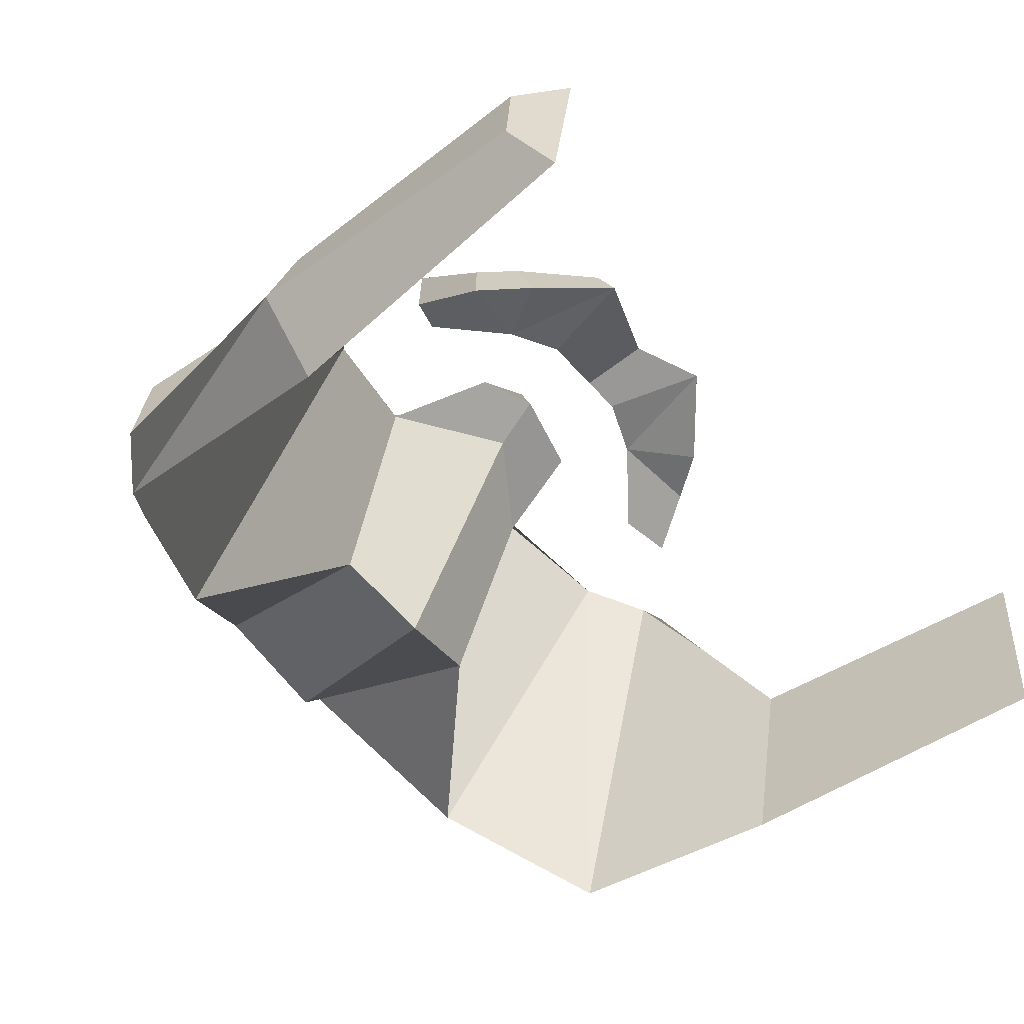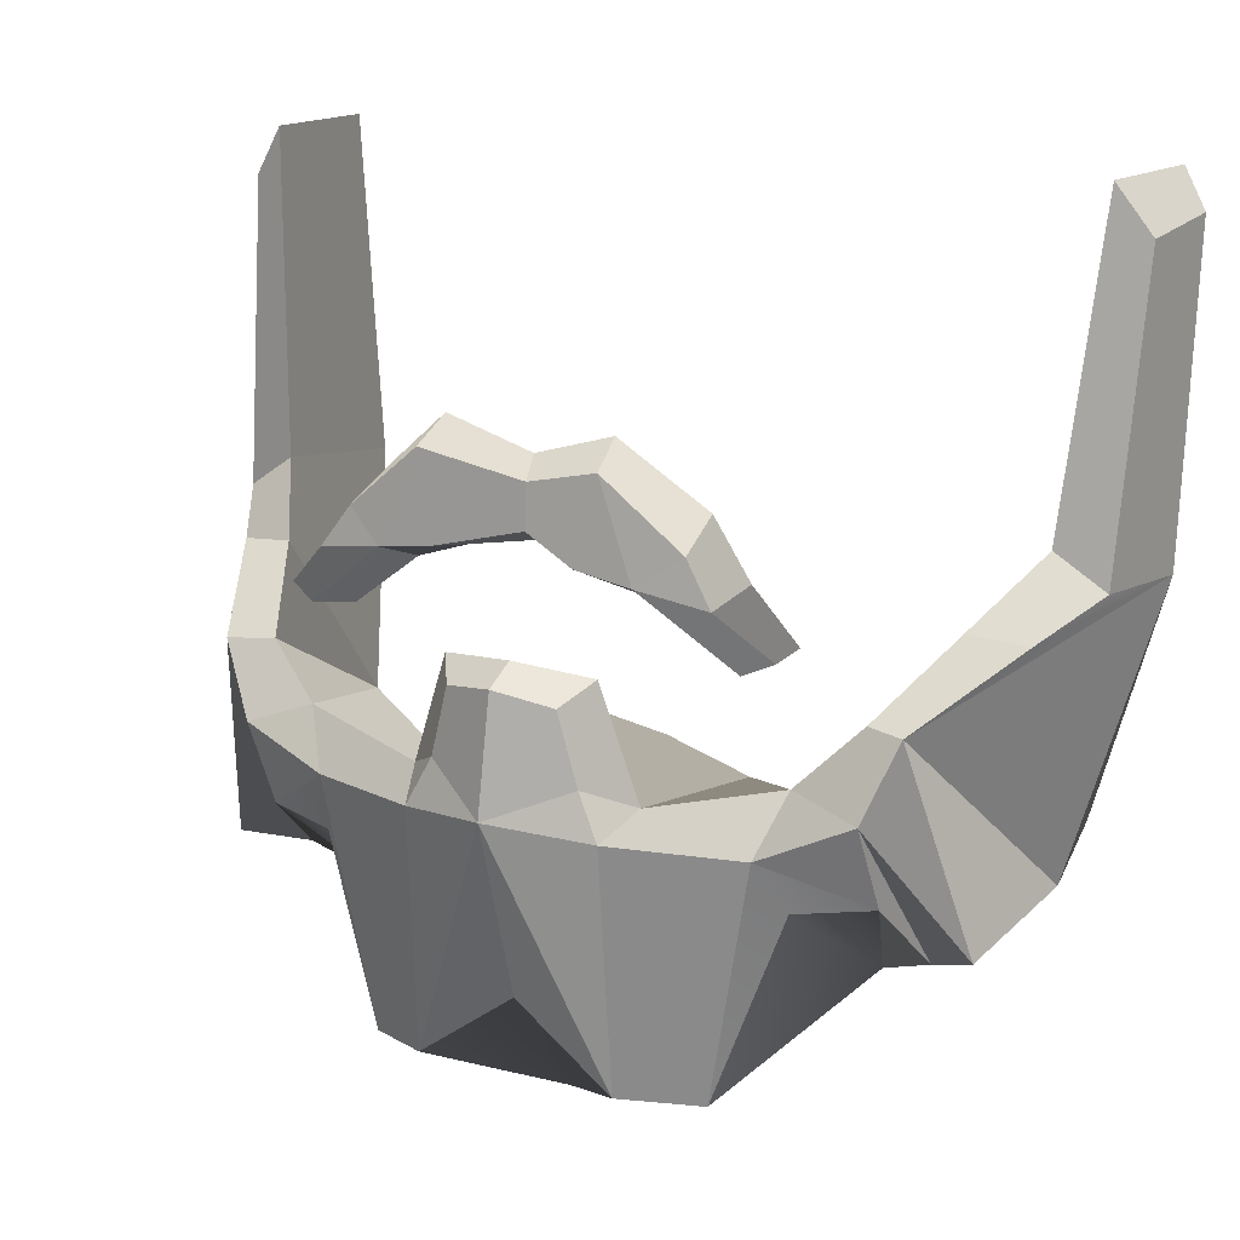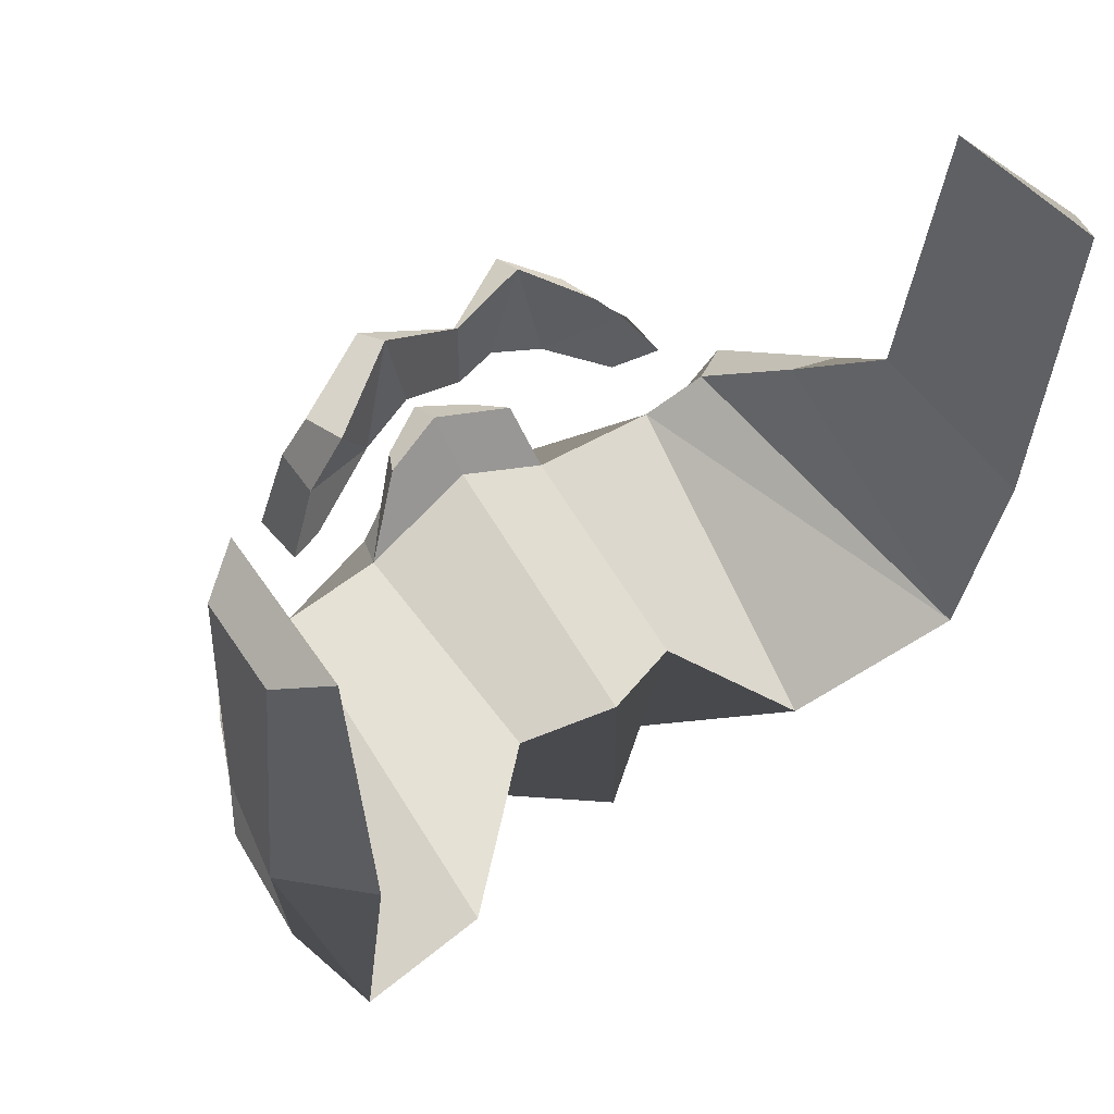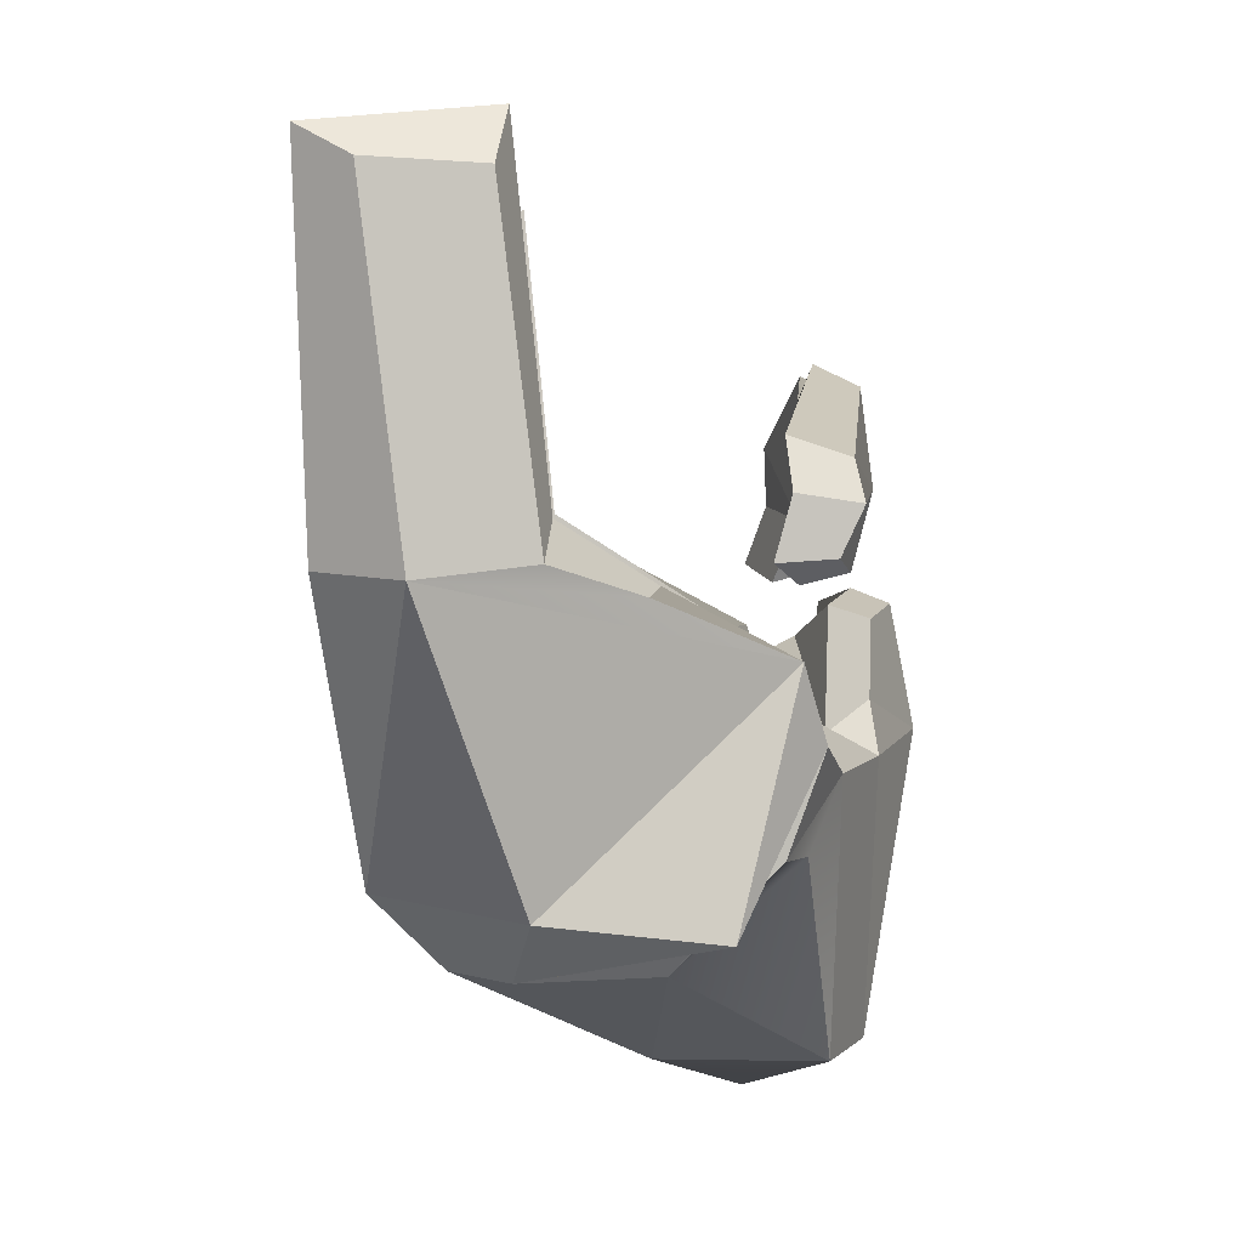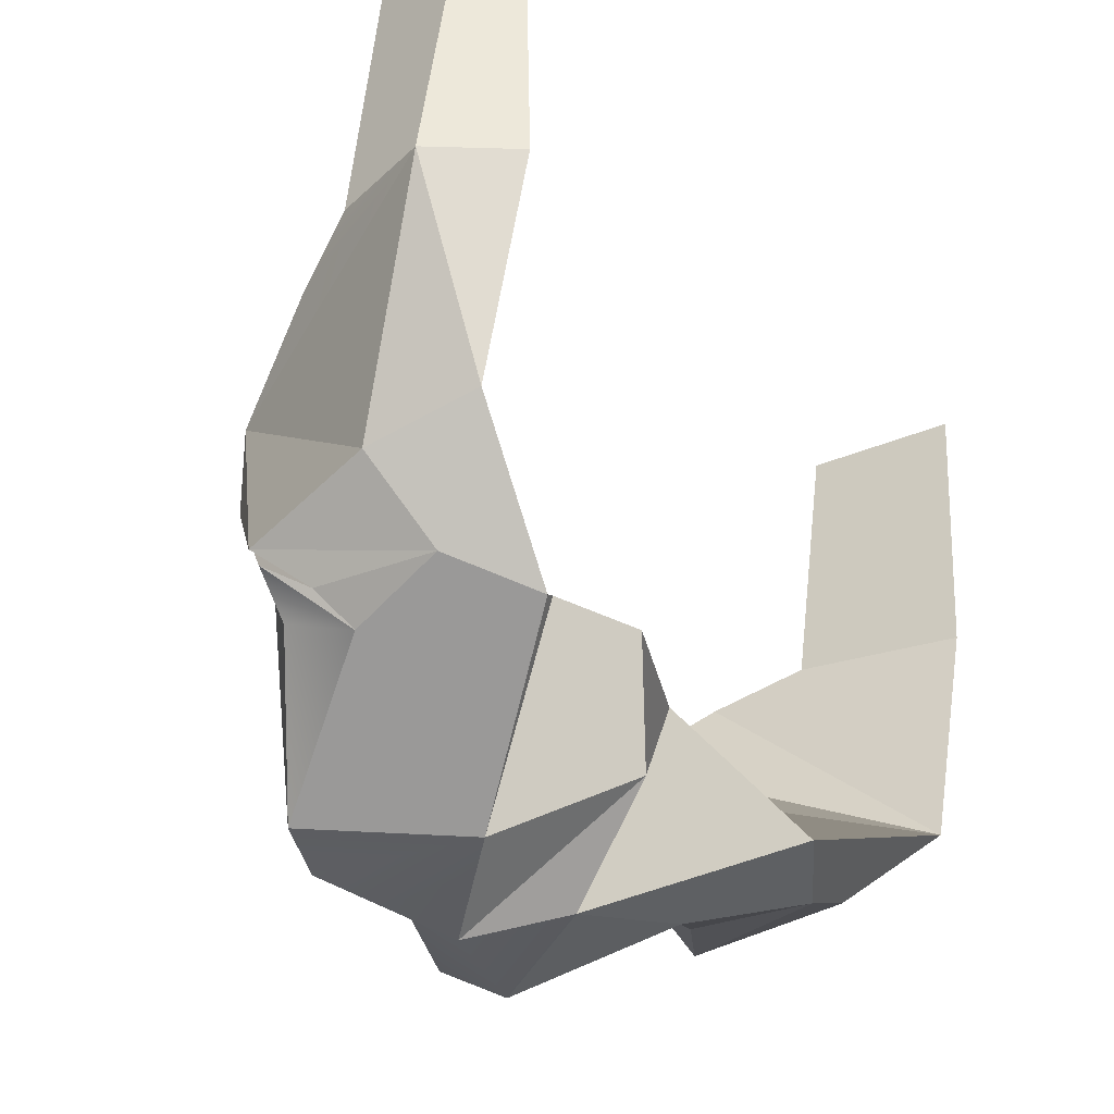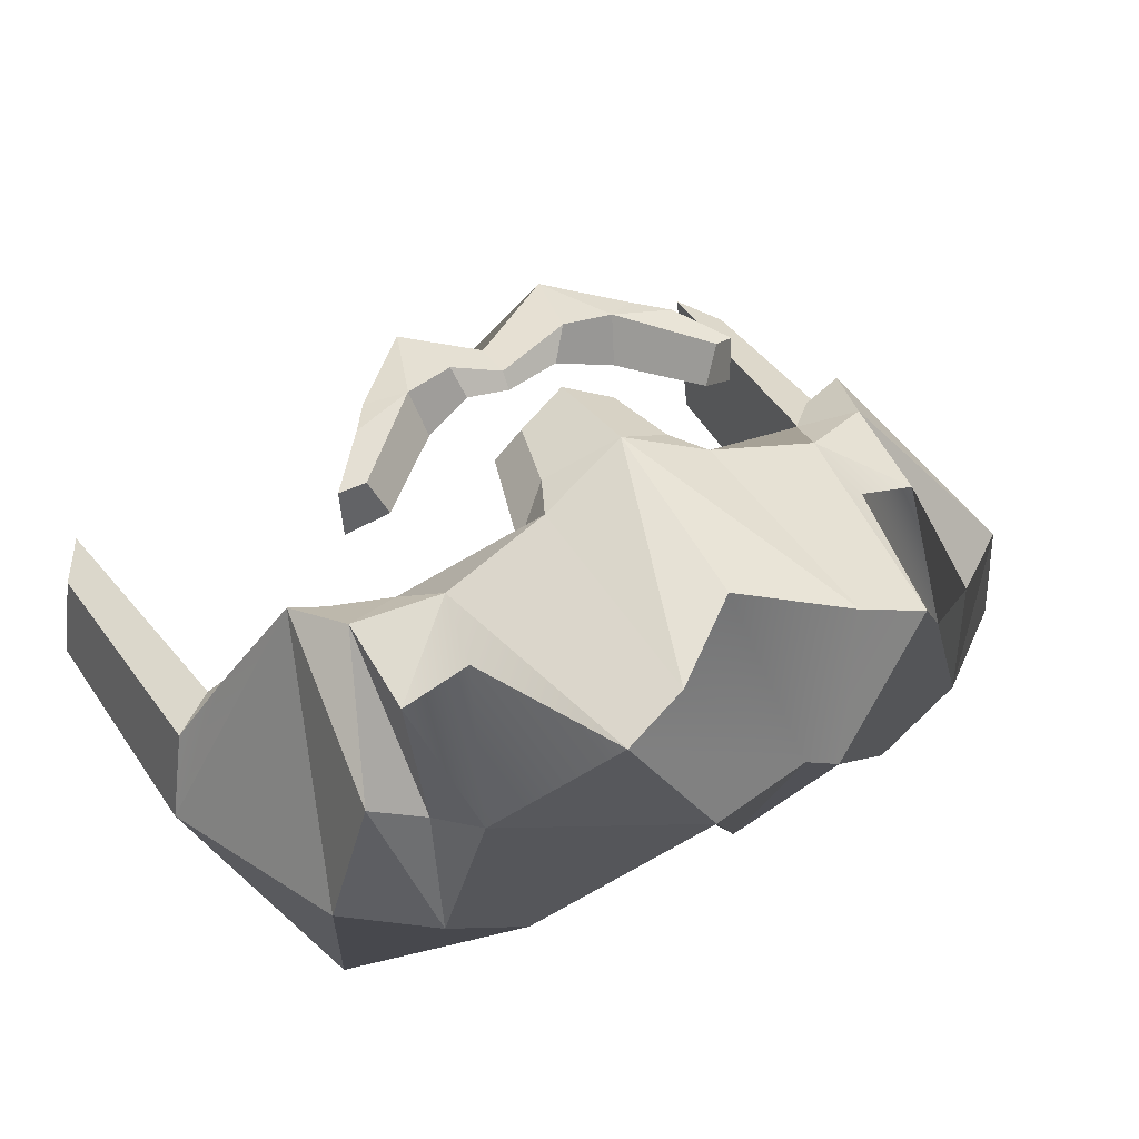
<metadata>
{"format":"obj","ext":"obj","renderer":"f3d","projection":"perspective","resolution":1024,"background":"white","views":[{"elev":-54.9,"azim":130.2,"up":"+Z"},{"elev":19.8,"azim":26.9,"up":"+Y"},{"elev":50.4,"azim":142.2,"up":"+Y"},{"elev":1.1,"azim":-90.5,"up":"+Y"},{"elev":-42.5,"azim":125.8,"up":"+Y"},{"elev":45.2,"azim":-30.8,"up":"+Z"}]}
</metadata>
<code>
v 0.1034 1.456 12.74
v 0.1034 2.854 13.09
v 0.1034 1.772 13.17
v 5.004 1.08 12.3
v 4.039 2.456 12.19
v 2.874 0.685 12.94
v 4.131 1.958 13.68
v 4.807 0.9214 13.87
v 2.13 4.079 12.92
v 2.253 3.575 13.97
v 1.791 1.507 14.23
v 1.446 1.301 13.19
v 3.145 1.259 14.17
v -4.797 1.168 12.3
v -3.832 2.444 12.19
v -2.667 0.7491 12.94
v -3.924 1.939 13.68
v -4.6 0.9401 13.87
v -1.923 4.079 12.92
v -2.046 3.575 13.97
v -1.584 1.509 14.23
v -1.239 1.303 13.19
v -2.938 1.276 14.17
v 0.1034 3.39 12.73
v 4.852 -0.7897 12.45
v 5.932 -0.3326 11.83
v 5.984 -0.2228 13.21
v 5.319 -0.5075 13.5
v -4.647 -0.8001 12.45
v -5.779 -0.2379 13.21
v -5.741 -0.3341 11.83
v -5.112 -0.5288 13.5
v 10.03 0.02016 2.298
v 6.024 -3.322 12.4
v 9.522 -7.578 10.3
v 5.596 -8.835 4.997
v 8.616 -0.4128 9.226
v 10.7 8.627 2.028
v 9.856 -6.73 3.64
v 7.376 -1.933 11.56
v 11.69 -0.114 4.272
v 10.04 -0.5913 8.937
v 8.362 -1.894 12
v 7.645 -3.816 12.59
v 10.16 -7.105 6.595
v 7.949 -8.644 6.209
v 7.018 -8.706 9.237
v 7.817 -6.093 11.62
v 2.588 -10.78 13.99
v 2.855 -4.09 13.15
v 11.04 0.1179 6.877
v 9.752 0.9802 7.041
v 1.87 -3.479 14.16
v 5.497 -4.791 13.22
v 2.389 -4.605 14.28
v 11.29 7.764 5.953
v 10.4 8.981 6.228
v 2.016 -11.35 9.341
v 8.258 -8.237 9.473
v 4.501 -10.96 13.1
v 0.1906 -8.811 14.09
v 0.09721 -4.099 15.39
v 0.1034 -9.813 6.188
v 0.1734 -1.978 12.67
v 0.1906 -12.29 11.47
v -9.877 -0.4918 2.552
v -5.911 -3.476 12.44
v -9.142 -7.893 10.9
v -5.389 -8.89 4.997
v -8.388 -0.7912 9.431
v -10.53 8.114 2.282
v -9.649 -6.77 3.64
v -7.292 -2.312 11.79
v -11.49 -0.6664 4.551
v -9.783 -1.003 9.172
v -8.304 -2.304 12.28
v -7.468 -4.049 12.83
v -10.03 -7.356 6.861
v -7.721 -8.825 6.442
v -6.511 -8.86 9.619
v -7.343 -6.404 11.99
v -2.338 -10.8 14.03
v -2.778 -4.057 13.14
v -10.91 -0.352 7.141
v -9.664 0.5412 7.286
v -1.706 -3.344 14.22
v -5.2 -4.751 13.33
v -2.324 -4.57 14.37
v -10.99 7.243 6.208
v -10.16 8.507 6.463
v -1.599 -11.4 9.369
v -7.647 -8.208 10.05
v -3.961 -11.05 13.16
v 11.6 7.876 3.305
v -11.39 7.346 3.568
v 1.927 -1.215 13.34
v 0.1215 -0.8861 13.95
v 0.1215 -1.241 14.85
v 1.405 -1.668 14.25
v -1.246 -1.565 14.29
v -1.856 -1.246 13.28
v 2.659 -5.713 6.986
v 0.1034 -5.4 6.188
v -2.328 -5.788 7.033
v -5.521 -6.474 12.58
v 6.028 -6.253 12.36
f 7 5 9 10
f 13 10 11
f 10 9 24 2
f 11 10 2 3
f 12 11 3 1
f 6 13 11 12
f 13 7 10
f 8 7 13
f 17 20 19 15
f 23 21 20
f 20 2 24 19
f 21 3 2 20
f 22 1 3 21
f 16 22 21 23
f 23 20 17
f 18 23 17
f 7 8 4 5
f 18 17 15 14
f 6 4 26 25
f 4 8 27 26
f 8 13 28 27
f 13 6 25 28
f 18 14 31 30
f 14 16 29 31
f 16 23 32 29
f 23 18 30 32
f 45 35 46
f 33 41 39
f 40 34 44 43
f 43 35 45
f 44 35 43
f 41 45 39
f 39 45 46 36
f 48 59 44
f 46 47 58 36
f 50 53 55
f 94 56 51 41
f 34 54 44
f 34 50 55 54
f 48 44 54
f 51 42 41
f 51 56 57 52
f 41 33 38 94
f 94 38 57 56
f 43 42 37 40
f 42 51 52 37
f 35 59 46
f 46 59 47
f 47 59 48
f 47 60 58
f 47 106 60
f 62 49 55
f 96 97 98 99
f 53 62 55
f 58 65 63
f 41 43 45
f 59 35 44
f 78 79 68
f 66 72 74
f 73 76 77 67
f 76 78 68
f 77 76 68
f 74 72 78
f 72 69 79 78
f 81 77 92
f 79 69 91 80
f 83 88 86
f 95 74 84 89
f 67 77 87
f 67 87 88 83
f 81 87 77
f 75 74 76
f 84 85 90 89
f 74 95 71 66
f 95 89 90 71
f 76 73 70 75
f 75 70 85 84
f 68 79 92
f 79 80 92
f 80 81 92
f 80 91 93
f 81 80 105
f 82 62 88
f 101 100 98 97
f 86 88 62
f 91 63 65
f 74 78 76
f 92 77 68
f 50 64 97 96
f 62 53 99 98
f 53 50 96 99
f 83 86 100 101
f 86 62 98 100
f 64 83 101 97
f 61 62 82
f 61 49 62
f 105 87 81
f 88 87 93 82
f 55 49 60 54
f 60 106 54
f 9 12 1 24
f 24 1 22 19
f 19 16 15
f 19 22 16
f 15 16 14
f 9 6 12
f 6 5 4
f 9 5 6
f 73 72 70
f 34 36 102 50
f 50 102 103 64
f 64 103 104 83
f 83 104 69 67
f 33 52 57 38
f 37 39 40
f 85 66 71 90
f 67 72 73
f 70 72 66 85
f 33 39 37 52
f 40 39 34
f 34 39 36
f 67 69 72
f 102 36 58
f 103 102 58 63
f 104 103 63 91
f 69 104 91
f 65 49 61
f 65 61 82
f 65 82 93 91
f 58 60 49 65
f 41 42 43
f 84 74 75
f 105 80 93
f 93 87 105
f 48 106 47
f 54 106 48
f 26 27 28 25
f 31 29 32 30

</code>
